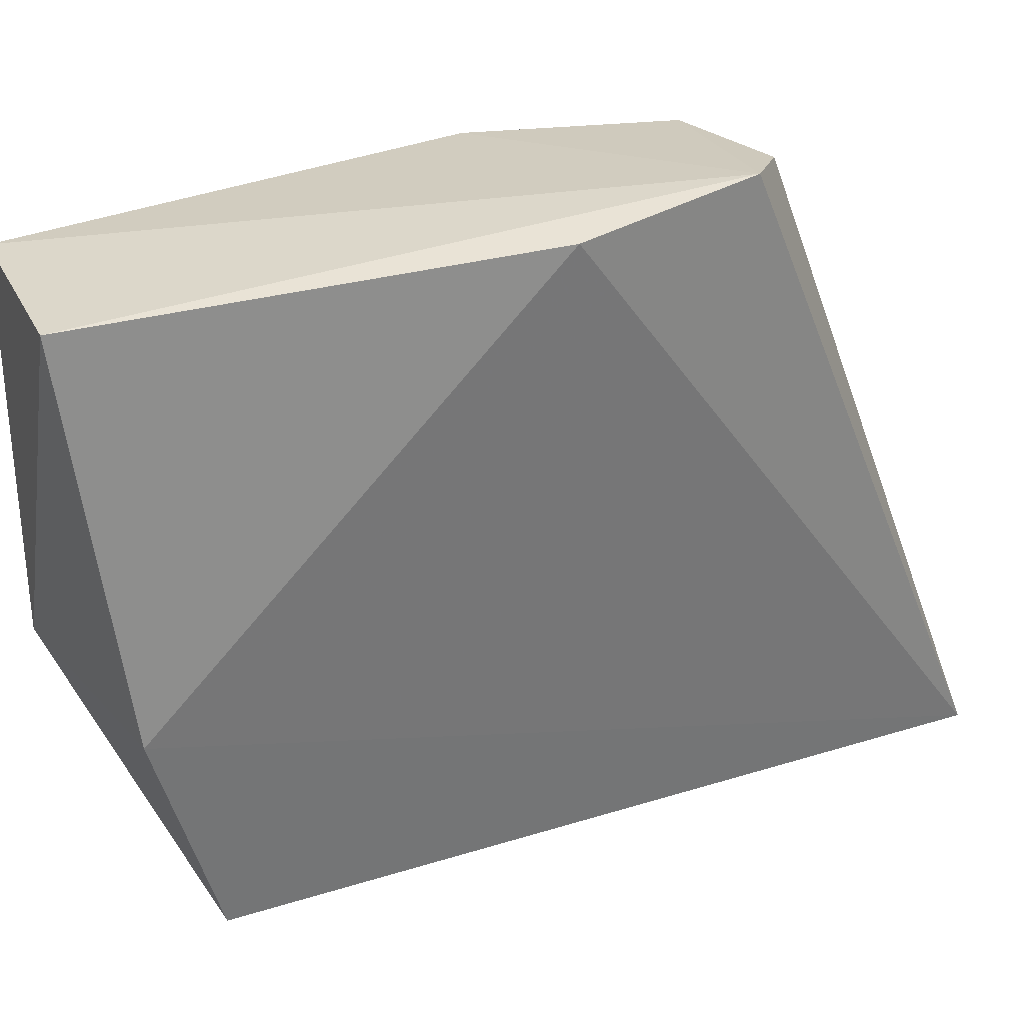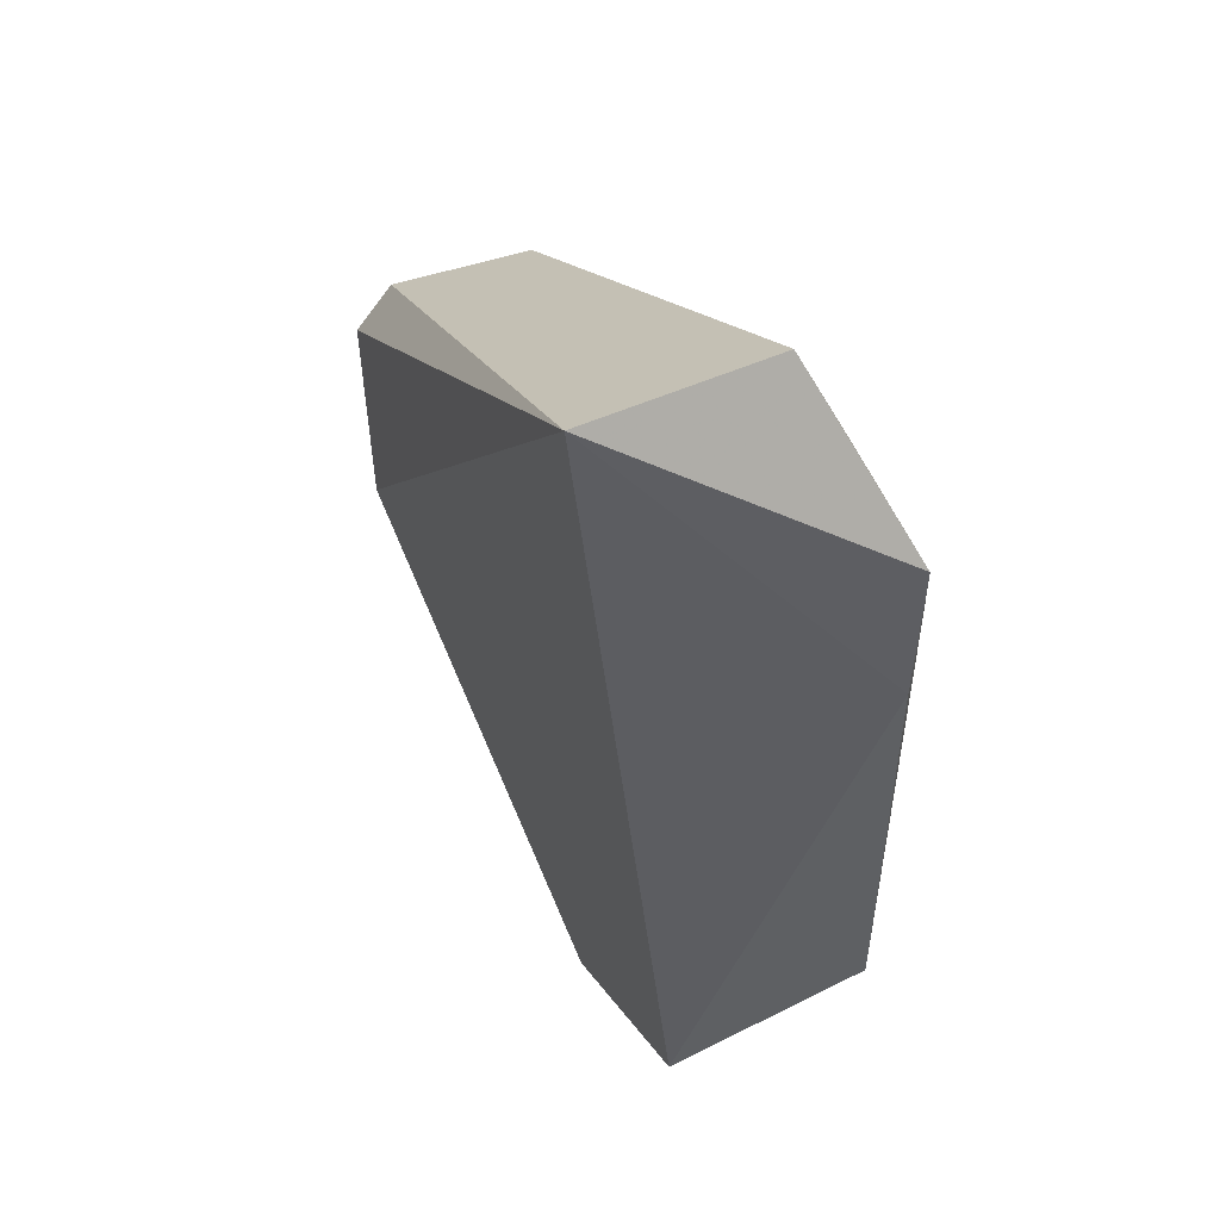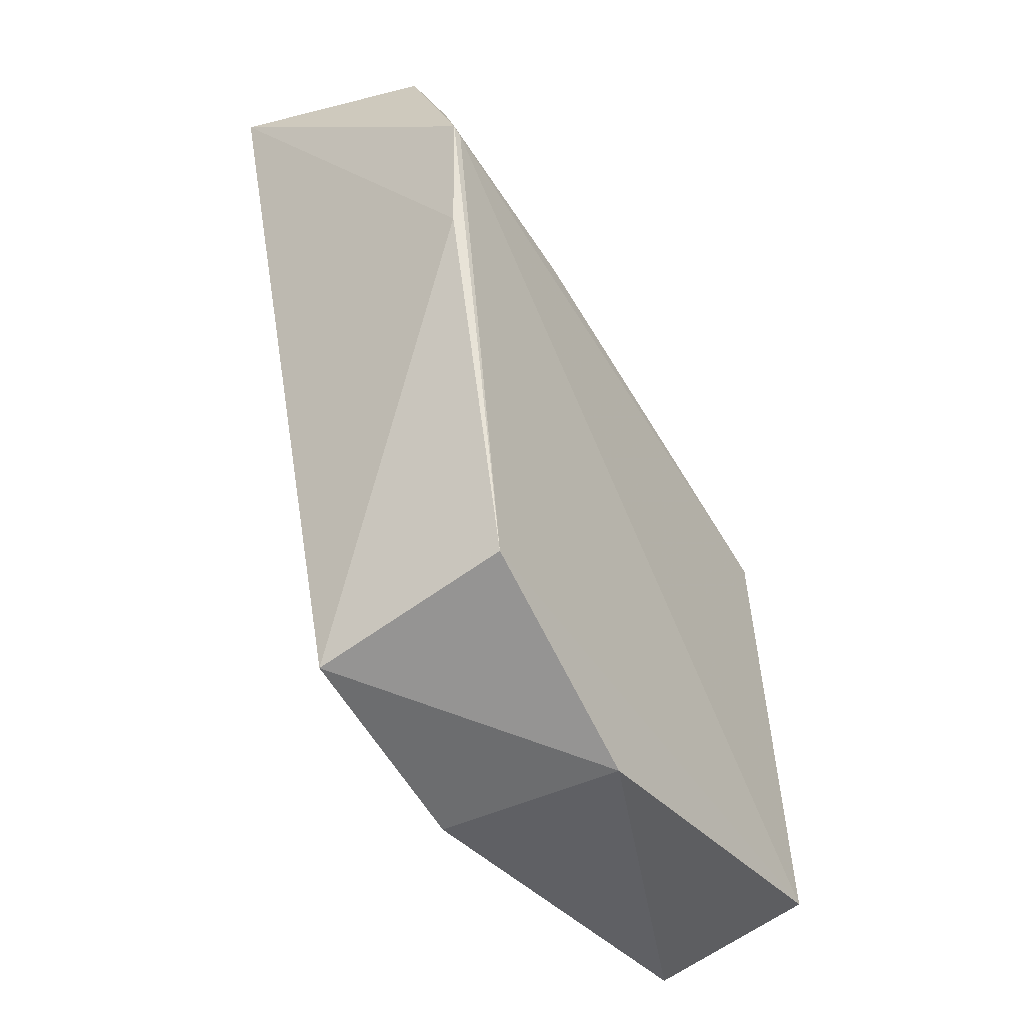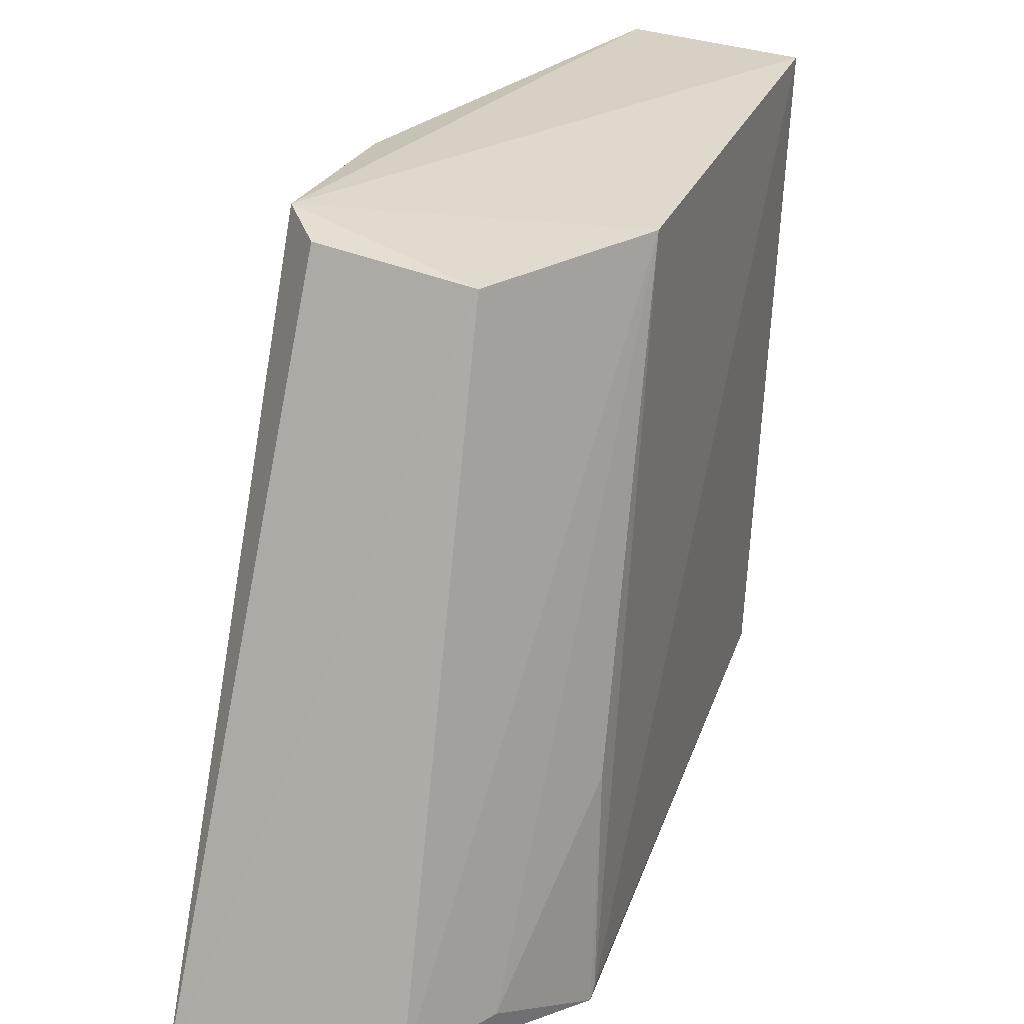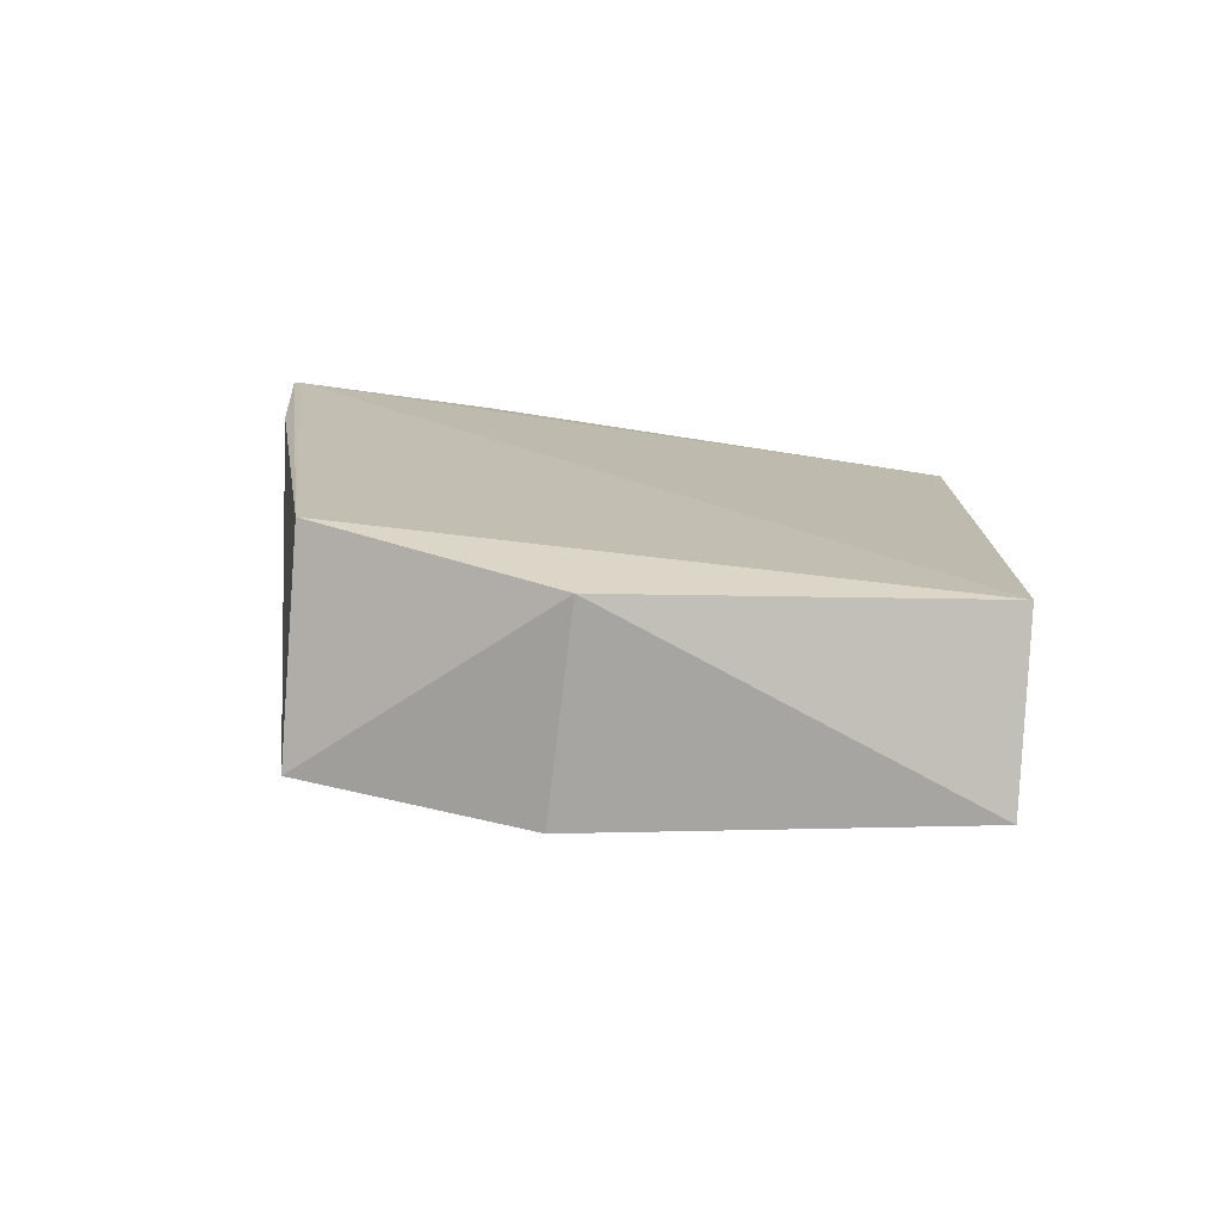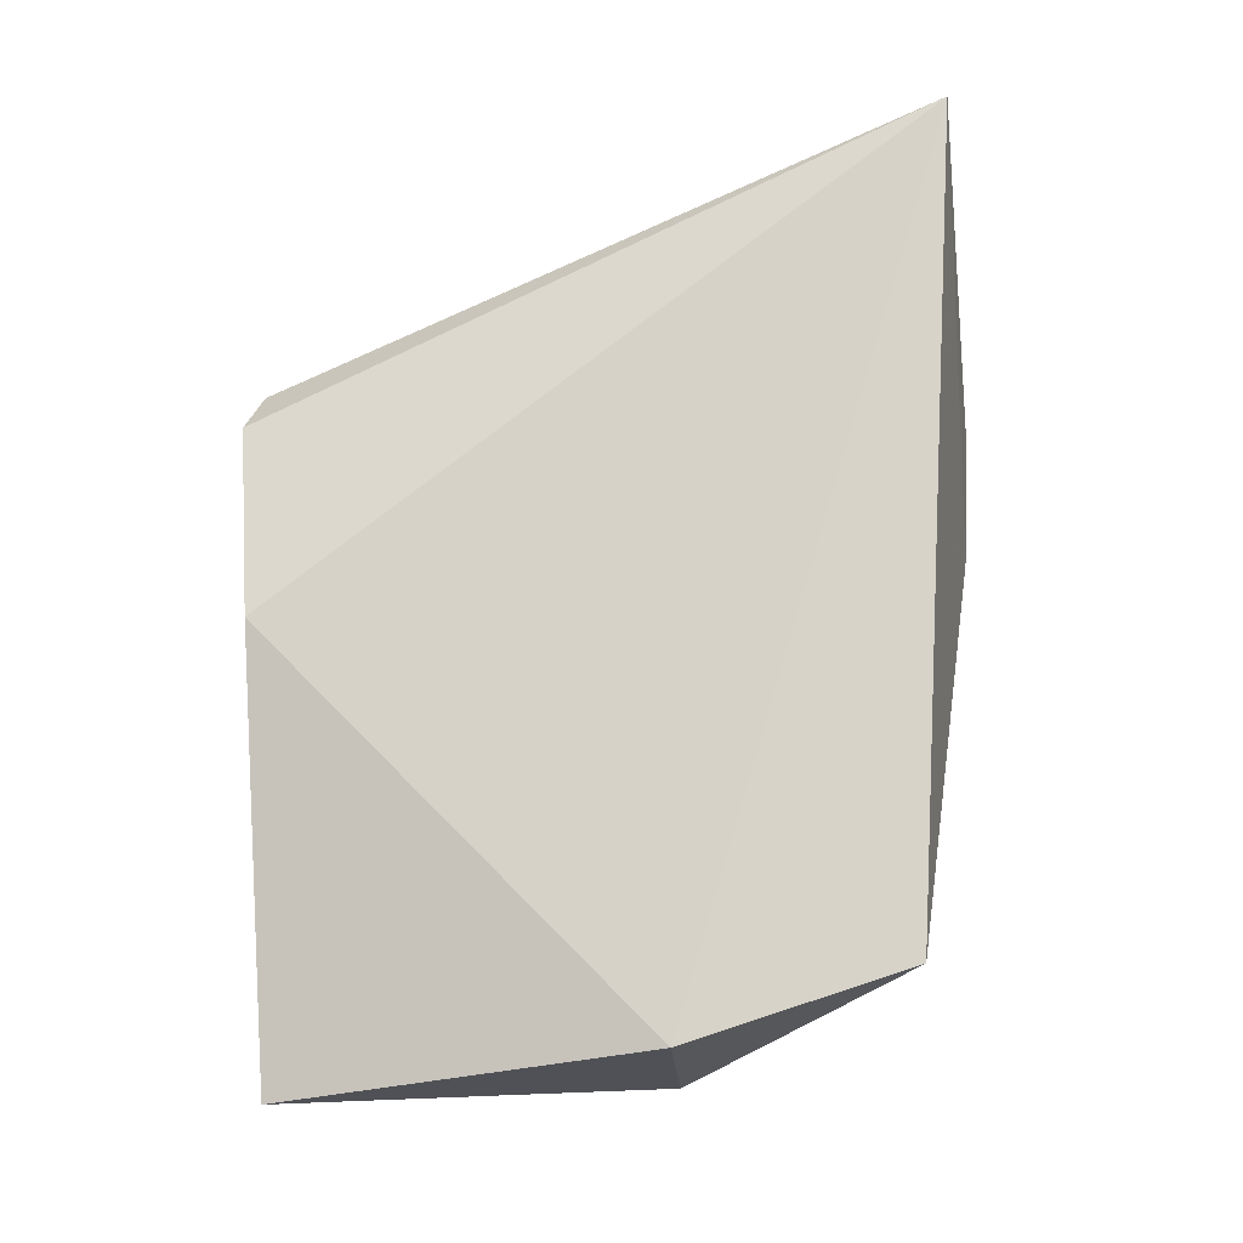
<metadata>
{"format":"obj","ext":"obj","renderer":"f3d","projection":"perspective","resolution":1024,"background":"white","views":[{"elev":30.7,"azim":-127.7,"up":"+Y"},{"elev":38.0,"azim":-21.7,"up":"+Z"},{"elev":-38.6,"azim":32.9,"up":"+Z"},{"elev":27.9,"azim":16.8,"up":"+Y"},{"elev":-71.6,"azim":86.0,"up":"+Z"},{"elev":-23.1,"azim":-83.3,"up":"+Z"}]}
</metadata>
<code>
v 0.0384 0.03601 0.08911
v 0.04382 0.03278 0.07865
v 0.04363 0.06674 0.06866
v 0.03595 0.06725 0.04235
v 0.03384 0.03645 0.04753
v 0.04402 0.04851 0.04435
v 0.02888 0.06825 0.07397
v 0.04363 0.04371 0.07657
v 0.02753 0.03334 0.08951
v 0.04492 0.06724 0.04474
v 0.03351 0.04798 0.04393
v 0.04466 0.0364 0.0504
v 0.03832 0.0669 0.07752
v 0.04106 0.03577 0.08432
v 0.04391 0.03325 0.07829
v 0.04361 0.03321 0.07161
v 0.02913 0.06759 0.06402
v 0.03077 0.06775 0.07659
f 9 2 1
f 10 6 4
f 10 7 3
f 10 4 7
f 11 6 5
f 11 4 6
f 11 5 9
f 12 5 6
f 12 6 10
f 13 1 3
f 13 3 7
f 13 9 1
f 14 1 2
f 14 2 8
f 14 8 3
f 14 3 1
f 15 8 2
f 15 3 8
f 15 10 3
f 15 12 10
f 15 2 12
f 16 9 5
f 16 2 9
f 16 12 2
f 16 5 12
f 17 7 4
f 17 4 11
f 17 11 9
f 17 9 7
f 18 13 7
f 18 7 9
f 18 9 13

</code>
